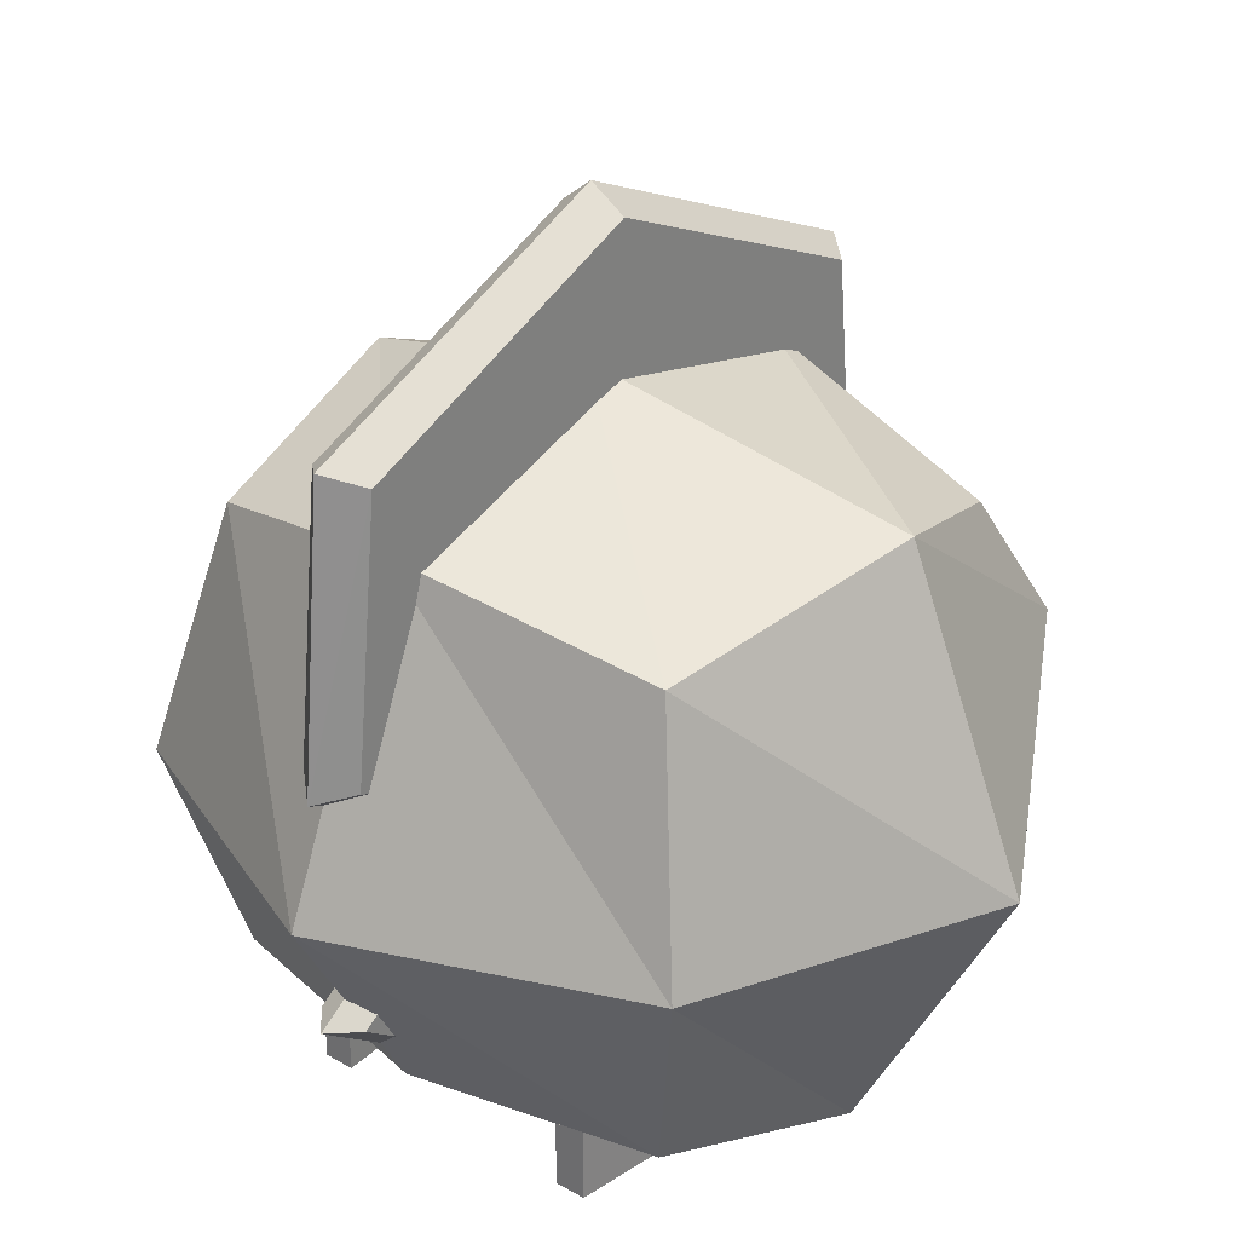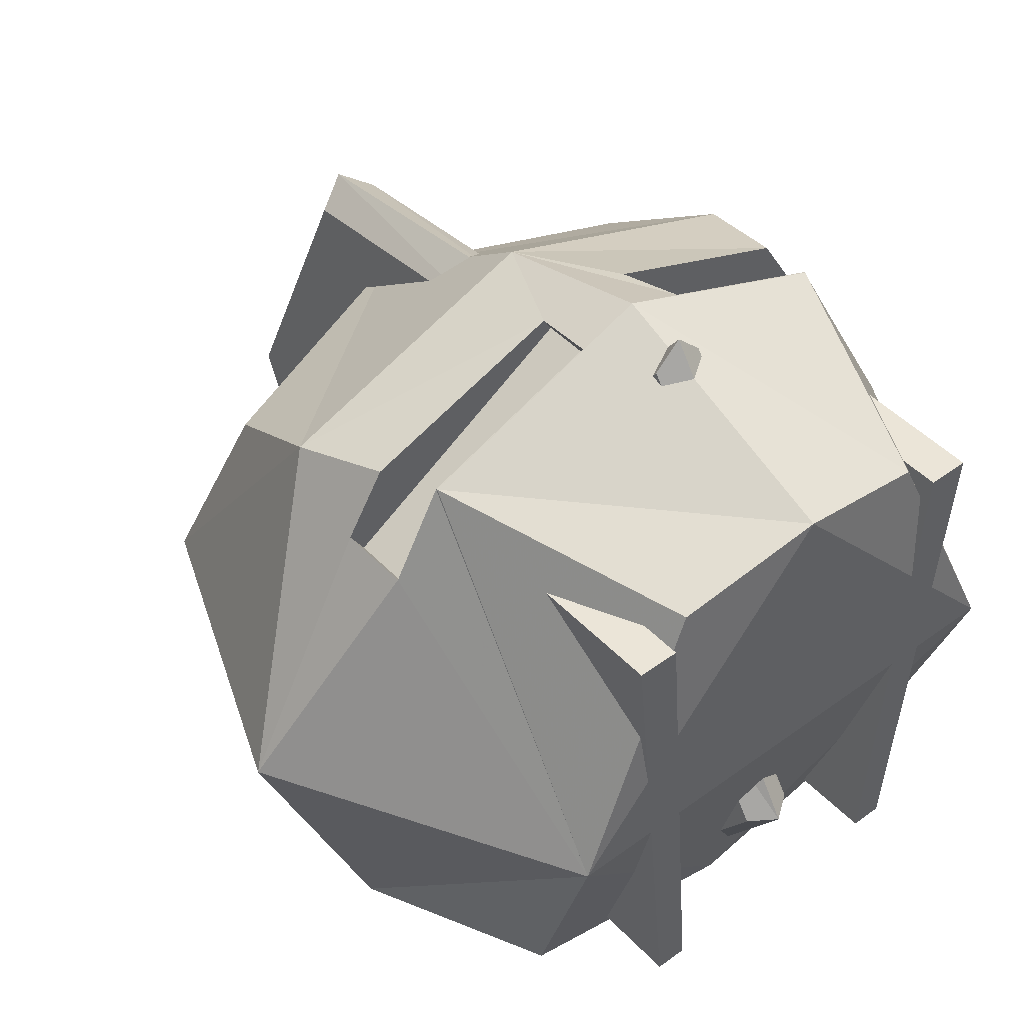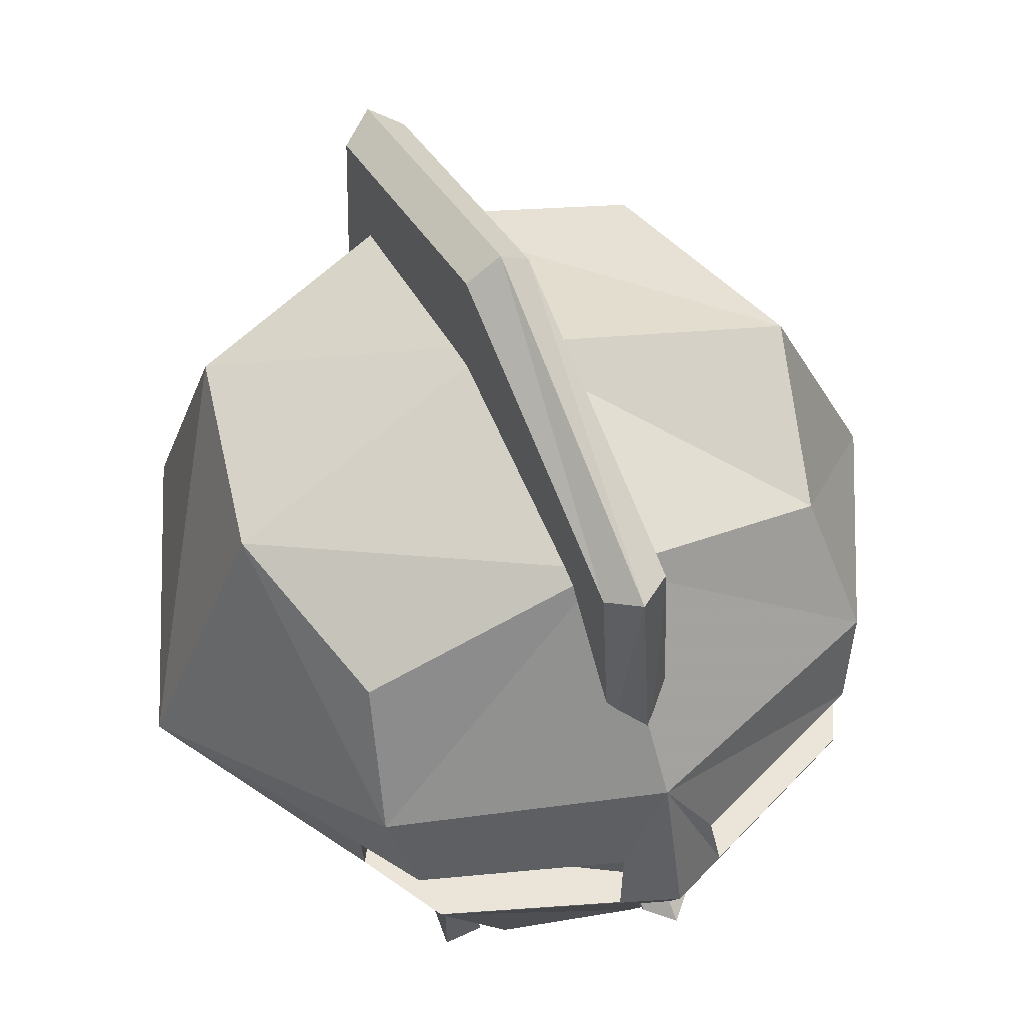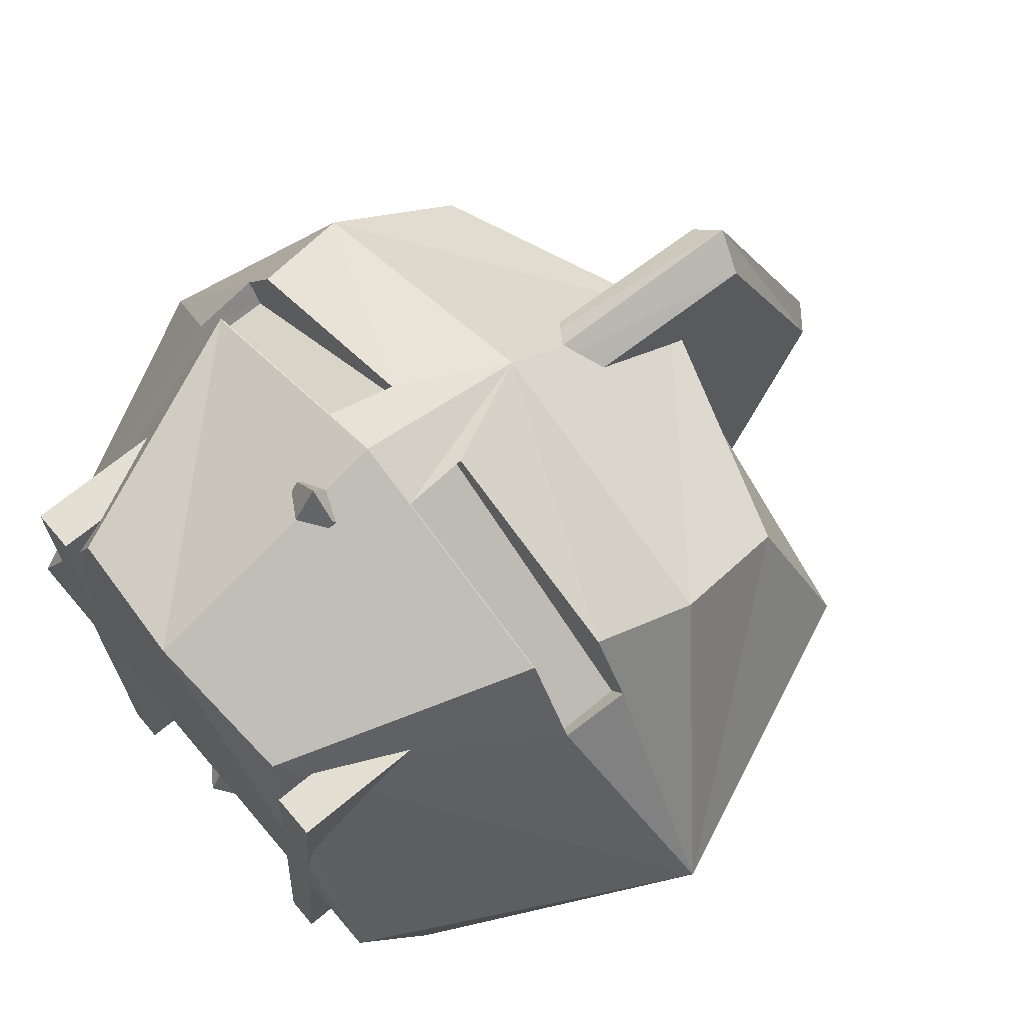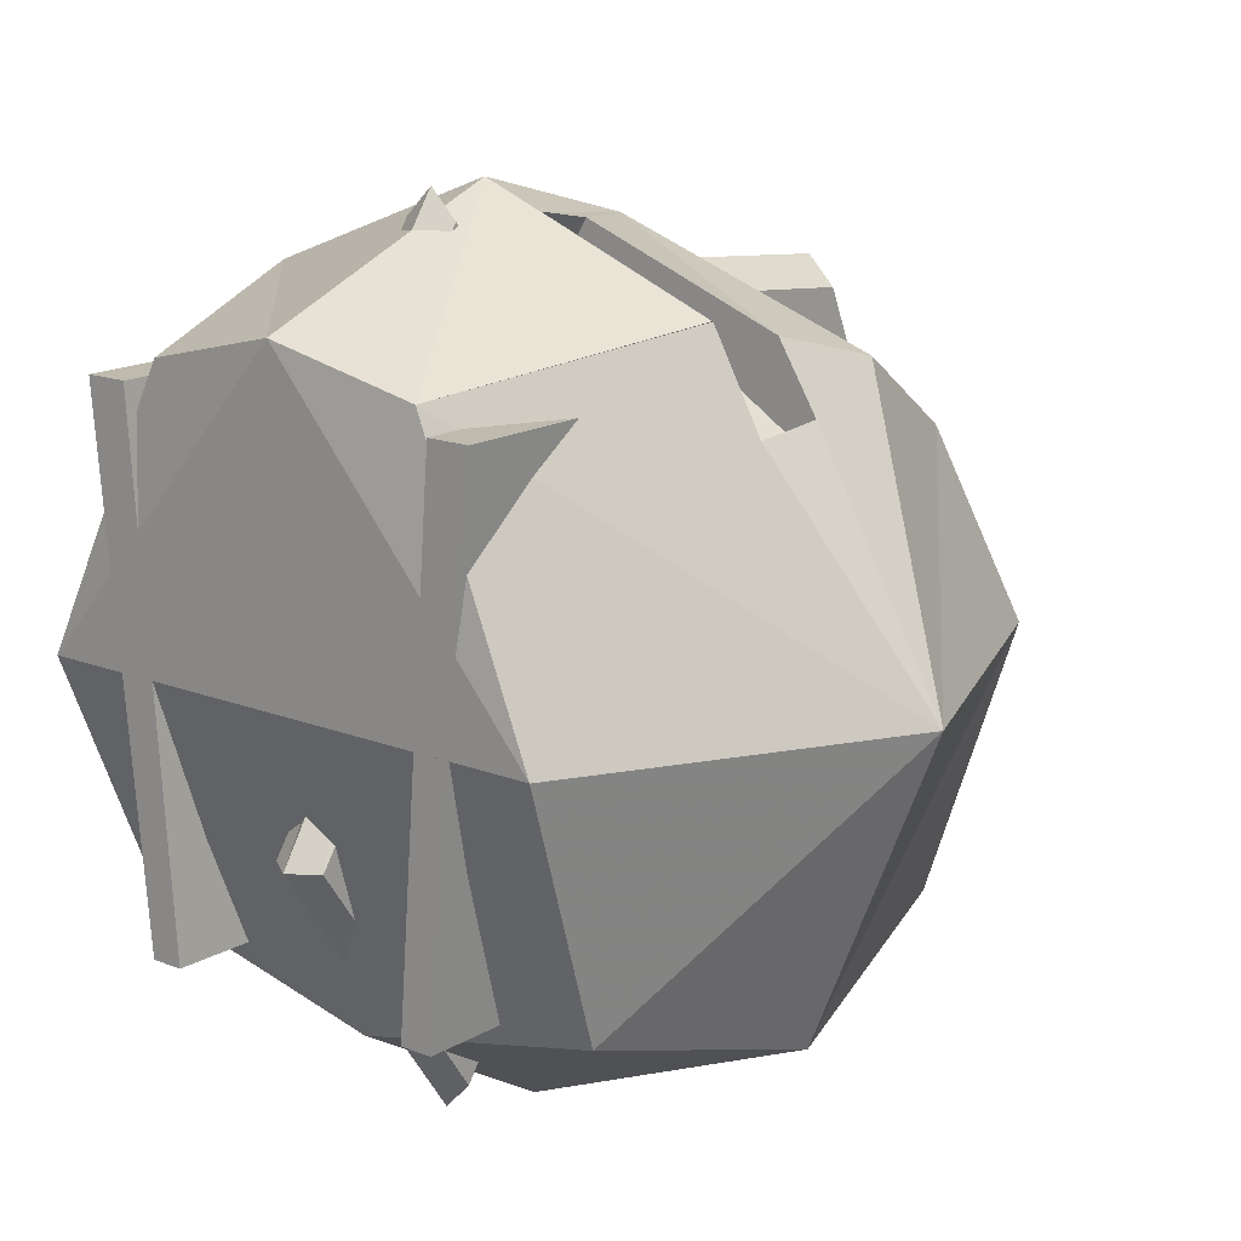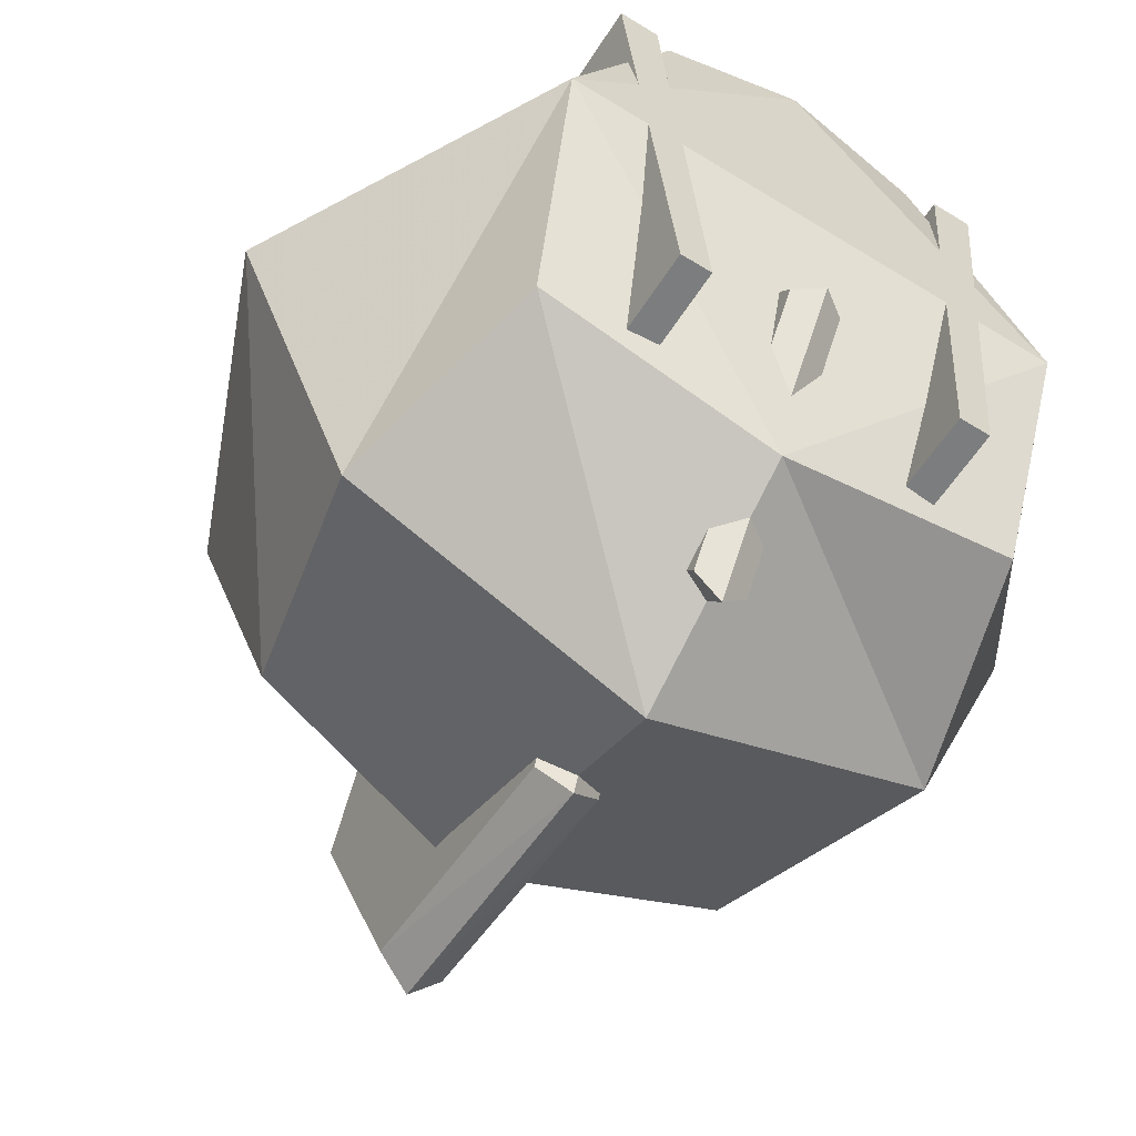
<metadata>
{"format":"obj","ext":"obj","renderer":"f3d","projection":"perspective","resolution":1024,"background":"white","views":[{"elev":29.2,"azim":-139.4,"up":"+Y"},{"elev":45.7,"azim":-40.2,"up":"+Z"},{"elev":59.5,"azim":-25.5,"up":"+Y"},{"elev":67.1,"azim":49.8,"up":"+Z"},{"elev":15.7,"azim":39.7,"up":"+Z"},{"elev":-59.0,"azim":-32.4,"up":"+Z"}]}
</metadata>
<code>
g HEAD_1
v -0.3344 0.03024 0.6249
v -0.5525 0.5856 0.7192
v -0.5774 1.284 0.4157
v 0 0 0.7071
v 0 0.5856 0.9352
v 0 1.485 0.4564
v 0.3344 0.03024 0.6249
v 0.5525 0.5856 0.7192
v 0.5774 1.284 0.4157
v 0.6185 0 0
v 1 0.7071 0
v 0.7071 1.414 0
v 0.5853 0.2071 -0.5774
v 0.7071 0.7071 -0.7071
v 0.5774 1.284 -0.5774
v 0 0.2071 -0.7071
v 0 0.7071 -1
v 0 1.414 -0.7071
v -0.5694 0.2071 -0.5774
v -0.7071 0.7071 -0.7071
v -0.5774 1.284 -0.5774
v -0.6185 0 0
v -1 0.7071 0
v -0.7071 1.414 0
v 0 1.613 -0.129
v -0.6348 0.975 0.6083
v 0.6348 0.975 0.6083
v 0 0.9913 0.8211
v 0.09612 0.5885 0.812
v 0.6408 0.5885 0.4717
v -0.5531 0.5885 0.7183
v -0.09613 0.5885 0.812
v 0.6408 0.7434 0.4717
v 0.5531 0.5885 0.7183
v 0.6659 0.5885 0.5119
v -0.6659 0.5885 0.5104
v 0.5859 0.7434 0.6743
v -0.6408 0.5885 0.4717
v -0.5859 0.7434 0.6743
v -0.676 0.7434 0.528
v 0.676 0.7434 0.528
v -0.1168 0.7434 0.8451
v -0.1387 0.5885 0.8802
v -0.09613 0.7434 0.812
v 0.09612 0.7434 0.812
v 0.1388 0.5885 0.8804
v -0.6408 0.7434 0.4717
v 0.1198 0.7434 0.8498
v 0.07688 0.9966 0.6586
v 2.2e-05 0.9696 0.7255
v 0.07688 1.928 -0.107
v 0.008166 1.982 -0.107
v -0.07688 1.618 0.5947
v -0.07688 1.928 -0.107
v 0.07688 1.618 -0.8088
v 0.008166 1.645 -0.8698
v -0.07688 0.9966 0.6586
v -0.07688 1.618 -0.8088
v 0.07688 0.9966 -0.8727
v 0.07688 1.618 0.5947
v 0 0.9696 -0.9393
v -0.07688 0.9966 -0.8727
v 0.07688 0.6861 -0.107
v 0 0.6321 -0.107
v -0.008166 1.645 0.6561
v -0.07688 0.6861 -0.107
f 43 32 38 36 31
f 46 34 35 30 29
f 4 5 2 1
f 7 8 5 4
f 42 28 26 39
f 42 40 44
f 40 42 39
f 43 5 28 42
f 43 31 2 5
f 6 3 26 28
f 44 40 47
f 34 8 7
f 35 34 7
f 7 10 11 35
f 60 49 63
f 13 14 11 10
f 41 35 11
f 27 37 41
f 11 27 41
f 14 15 12 11
f 16 17 14 13
f 19 20 17 16
f 17 18 15 14
f 20 21 18 17
f 22 23 20 19
f 22 36 23
f 22 2 31
f 36 22 31
f 22 1 2
f 23 24 21 20
f 26 3 24 23
f 32 43 42 44
f 23 36 40
f 40 39 26
f 40 26 23
f 6 25 24 3
f 9 12 25 6
f 25 18 21 24
f 12 15 18 25
f 27 9 6 28
f 11 12 9 27
f 5 8 34 46
f 37 27 28 48
f 28 5 46 48
f 36 38 47 40
f 51 60 63
f 10 16 13
f 22 19 16
f 22 16 10
f 4 1 22
f 10 7 4
f 4 22 10
f 30 35 41 33
f 47 38 32 44
f 45 29 30 33
f 45 48 46 29
f 55 63 59
f 33 48 45
f 33 41 37 48
f 51 52 65 60
f 55 56 52 51
f 64 66 62 61
f 56 58 54 52
f 49 50 64 63
f 52 54 53 65
f 59 61 56 55
f 50 57 66 64
f 61 62 58 56
f 60 65 50 49
f 65 53 57 50
f 63 64 61 59
f 66 58 62
f 54 58 66
f 66 57 53
f 53 54 66
f 55 51 63
g BODY
v 0.486 0 0.5794
v -0.2971 0.3645 -0.5794
v -0.486 0 0.5794
v 0.05987 0.9433 0.3975
v -0.173 0.6284 -0.3113
v -0.05987 0.9433 0.3975
v 0.3713 0.3645 -0.5794
v 0.05987 0.9139 0.0162
v -0.2162 0.7275 -0.2105
v -0.05987 0.9139 0.0162
v 0.1033 0.7258 -0.184
v -0.2434 0.7275 0.5794
v -0.1033 0.7258 -0.184
v 0.1947 0.6284 0.5794
v 0.1033 0.7274 0.4889
v -0.1947 0.6284 0.5794
v -0.141 0.7274 0.4889
v 0.3883 0.3645 0.5794
v -0.3888 0 0.5794
v 0.3888 0 0.5794
v 0.2974 0 -0.5794
v 0.2162 0.7275 -0.2105
v -0.3718 0 -0.5794
v -0.2974 0 -0.5794
v 0.173 0.6284 -0.3113
v 0.2434 0.7275 0.5794
v -0.3883 0.3645 0.5794
v 0.2971 0.3645 -0.5794
v -0.4854 0.3645 0.5794
v 0.3718 0 -0.5794
v -0.3713 0.3645 -0.5794
v 0.4854 0.3645 0.5794
f 77 74 70 81
f 74 76 72 70
f 76 79 83 72
f 69 89 90 85
f 77 79 76 74
f 87 86 84 94
f 83 79 77 81
f 70 72 83 81
f 87 96 67 86
f 93 95 69 85
f 95 97 89 69
f 97 68 90 89
f 68 93 85 90
f 82 78 95 93
f 78 75 97 95
f 75 71 68 97
f 71 82 93 68
f 80 92 78 82
f 92 88 75 78
f 88 91 71 75
f 91 80 82 71
f 84 98 92 80
f 98 73 88 92
f 73 94 91 88
f 94 84 80 91
f 86 67 98 84
f 67 96 73 98
f 96 87 94 73
g Tail
v 0 0.6733 0
v 0.06253 0.6418 -0.04096
v -0.06253 0.04377 -0.3121
v 0 0.2021 0
v 0 0 -0.3121
v 0.06253 0.04377 -0.3121
v -0.06253 0.4377 -0.8749
v 0.06253 0.2336 -0.04096
v 0 0.4377 -0.9374
v 0.06253 0.4377 -0.8749
v -0.06253 0.8317 -0.3121
v -0.06253 0.6418 -0.04096
v 0 0.8754 -0.3121
v 0.06253 0.8317 -0.3121
v -0.06253 0.4377 -0.3095
v 0 0.4377 -0.3118
v -0.06253 0.2336 -0.04096
v 0.06253 0.4377 -0.3095
v -0.06253 0.4377 -0.3102
v 0.06253 0.4377 -0.3102
f 118 106 104 108 112 100
f 115 117 110 109 105 101
f 105 107 103 101
f 102 114 113 115
f 107 108 104 103
f 109 111 107 105
f 110 113 114 99
f 111 112 108 107
f 117 113 110
f 110 99 111 109
f 100 112 111 99
f 99 114 116 100
f 100 116 118
f 115 113 117
f 115 101 103 102
f 106 116 114 102
f 102 103 104 106
f 106 118 116
g Nose
v 0 0.6704 0
v -0.06226 0.639 0.04078
v 0.06226 0.04358 0.3108
v 0 0 0.3108
v -0.06226 0.2326 0.04078
v -0.06226 0.04358 0.3108
v 0.06226 0.4358 0.8711
v 0 0.2012 0
v 0 0.4358 0.9333
v -0.06226 0.4358 0.8711
v 0.06226 0.828 0.3108
v 0.06226 0.639 0.04078
v 0 0.8716 0.3108
v -0.06226 0.828 0.3108
v 0.06226 0.4358 0.3081
v 0.06226 0.2326 0.04078
v 0 0.4358 0.3104
v -0.06226 0.4358 0.3081
v 0.06226 0.4358 0.3089
v -0.06226 0.4358 0.3089
f 138 123 124 128 132 120
f 134 137 130 129 125 121
f 125 127 122 121
f 126 135 133 134
f 127 128 124 122
f 129 131 127 125
f 130 133 135 119
f 131 132 128 127
f 137 133 130
f 130 119 131 129
f 120 132 131 119
f 119 135 136 120
f 120 136 138
f 134 133 137
f 134 121 122 126
f 123 136 135 126
f 126 122 124 123
f 123 138 136

</code>
